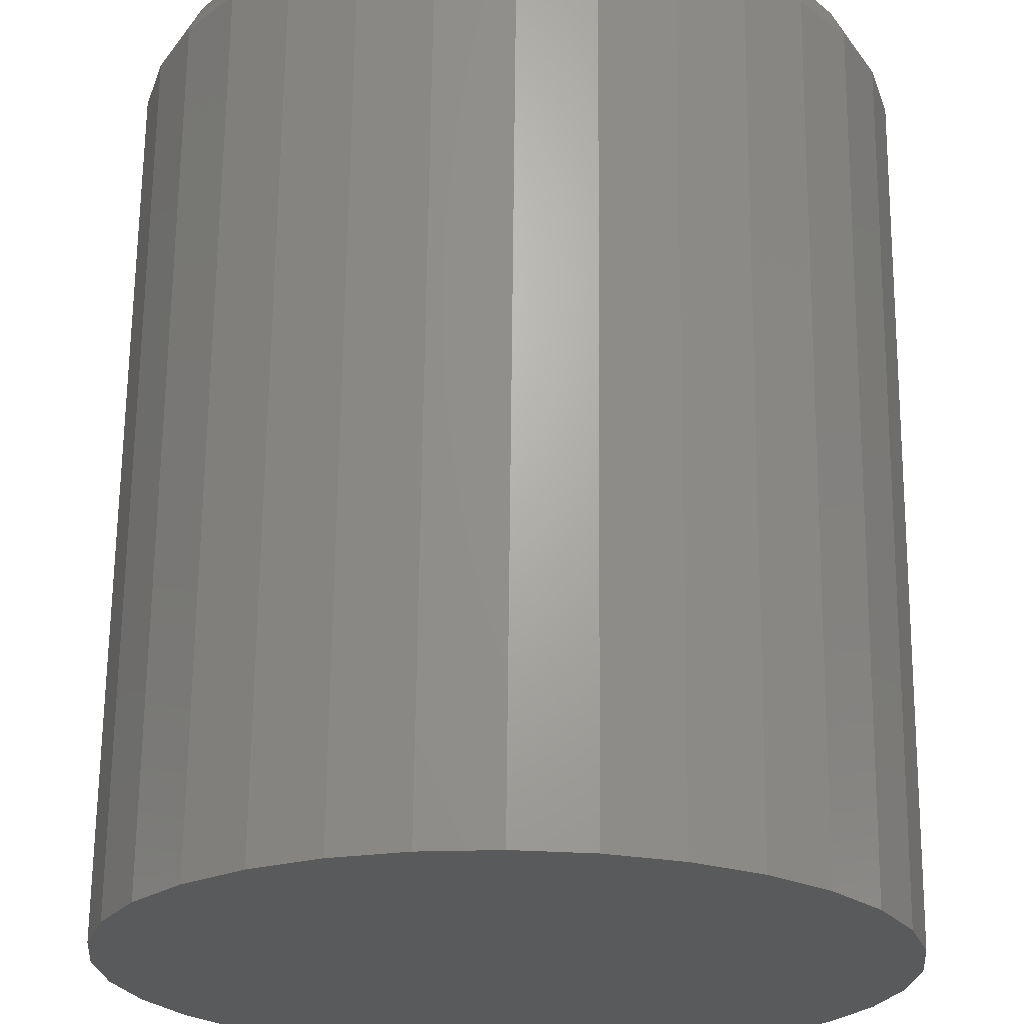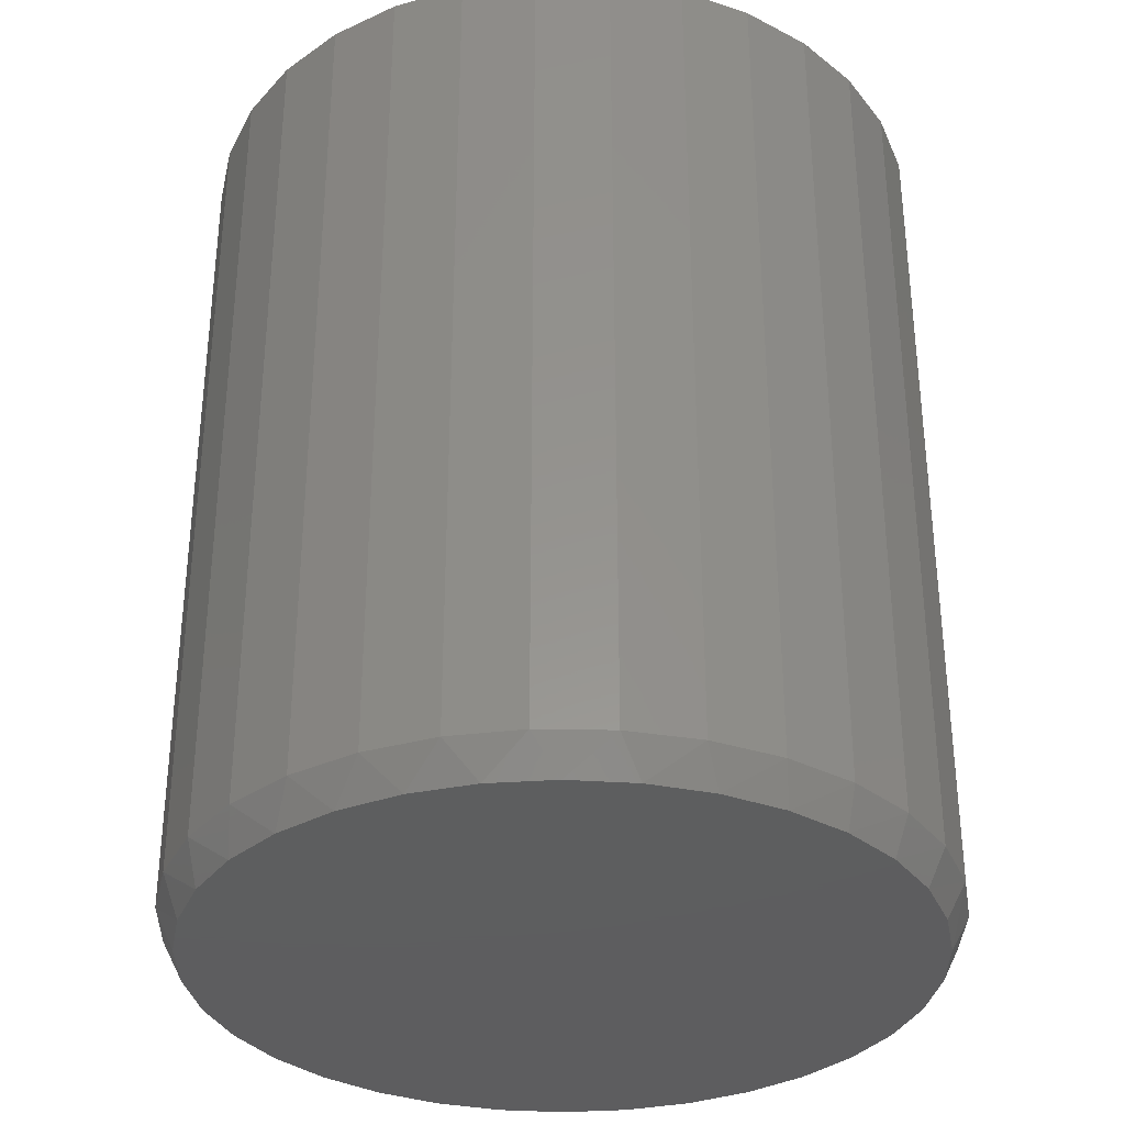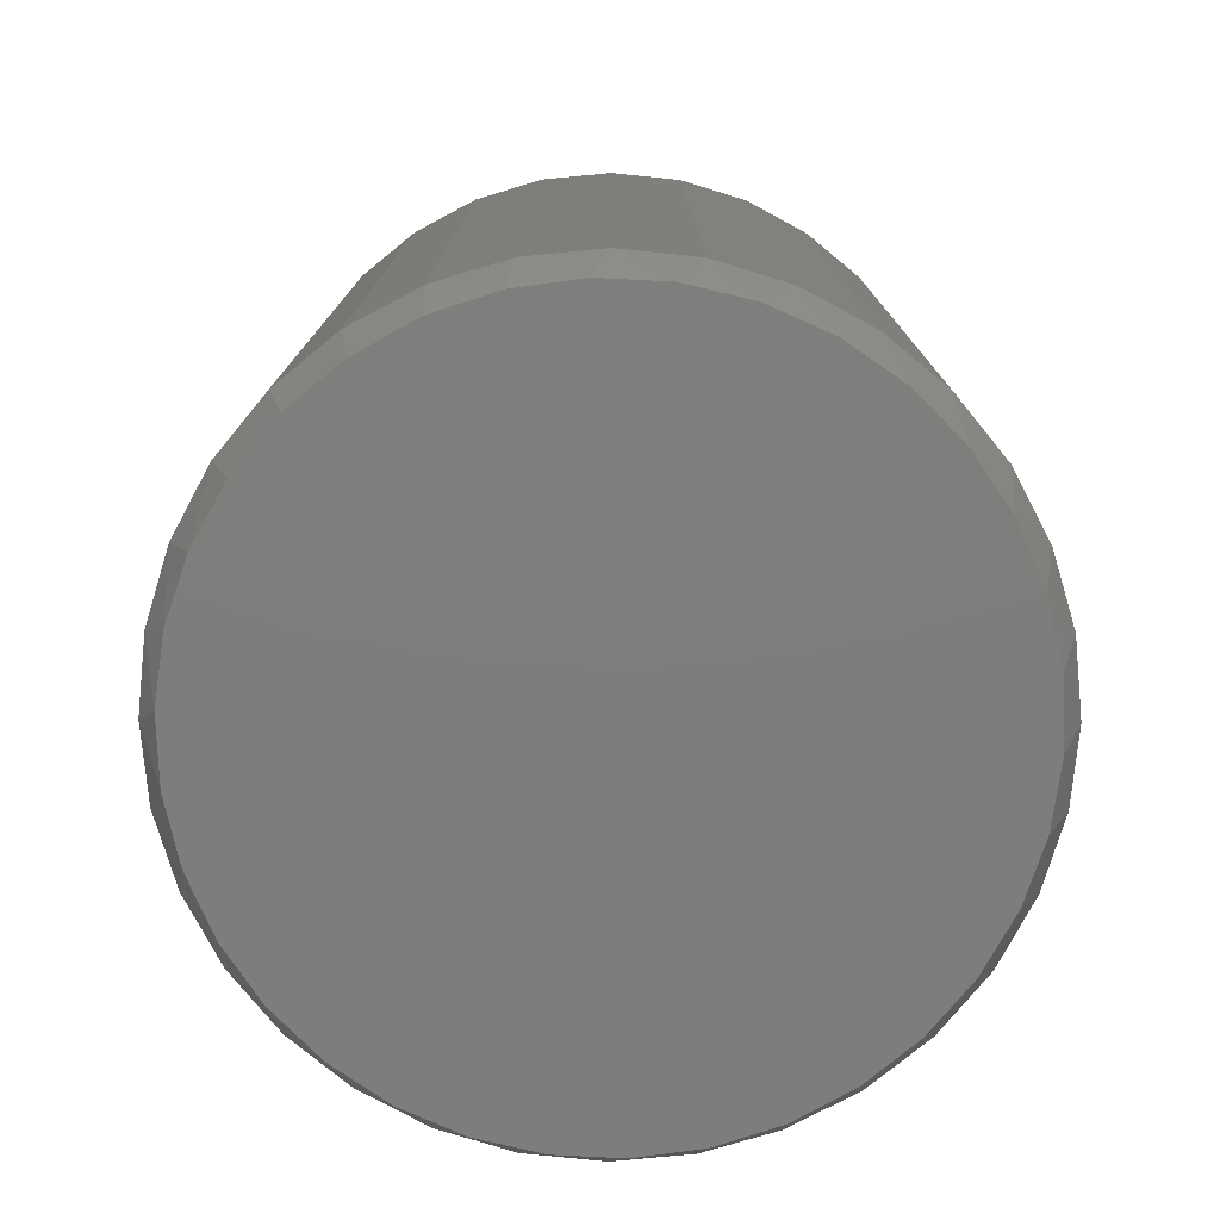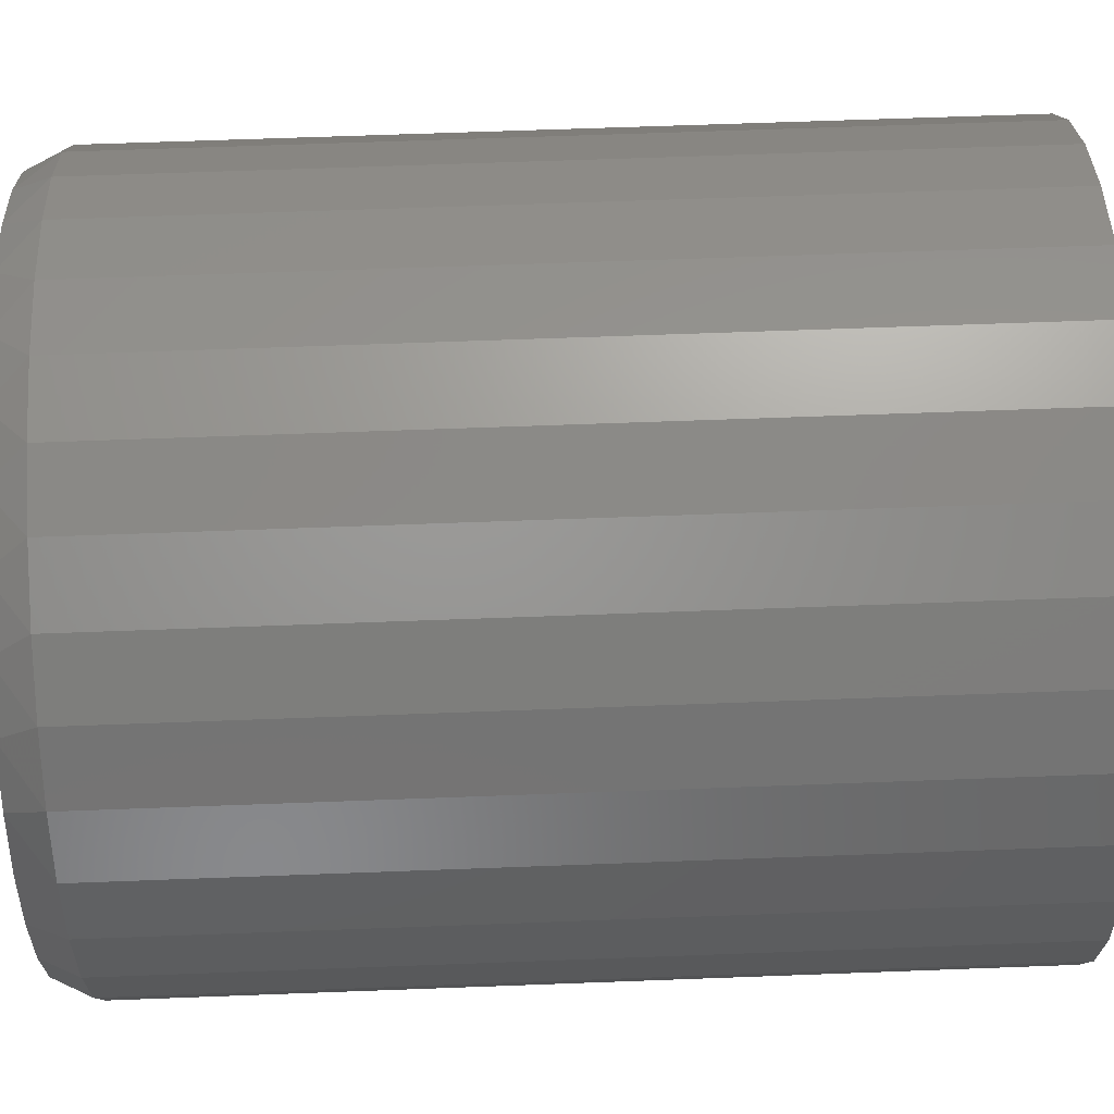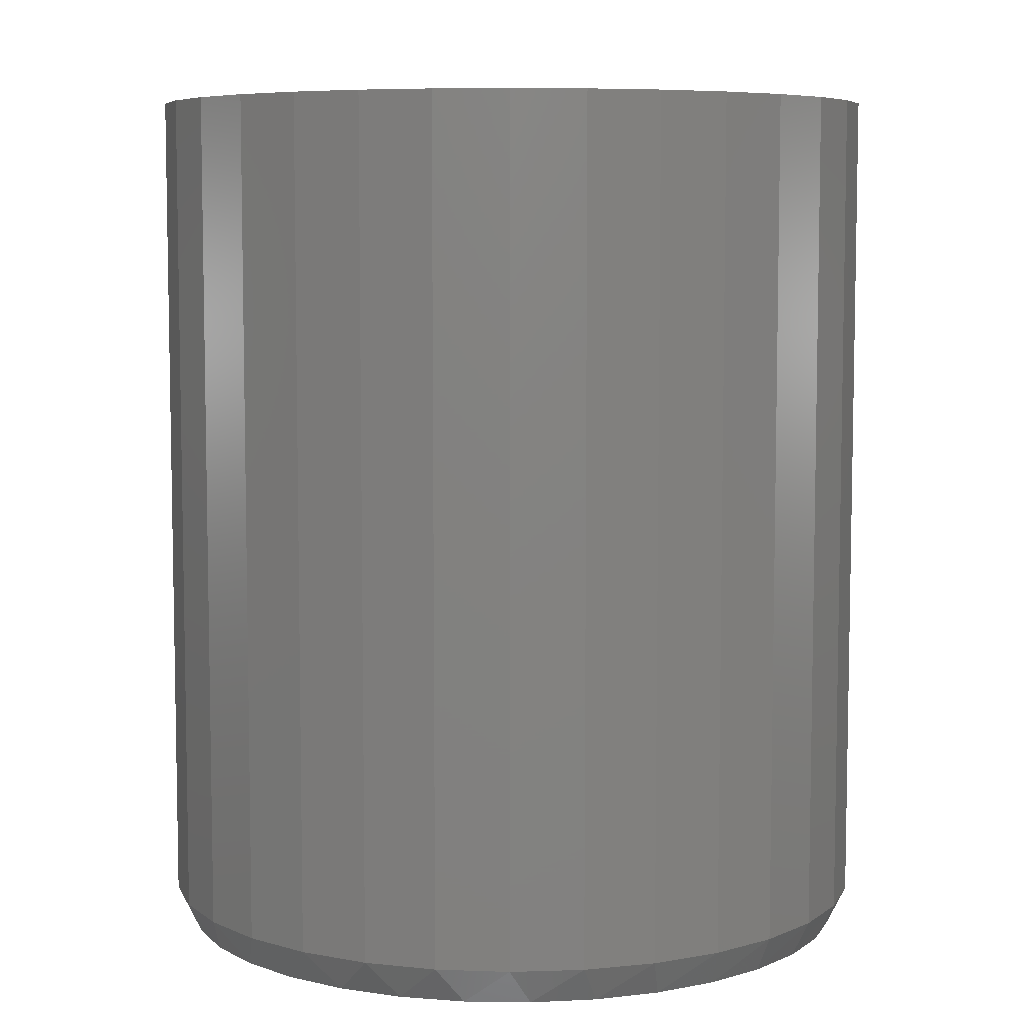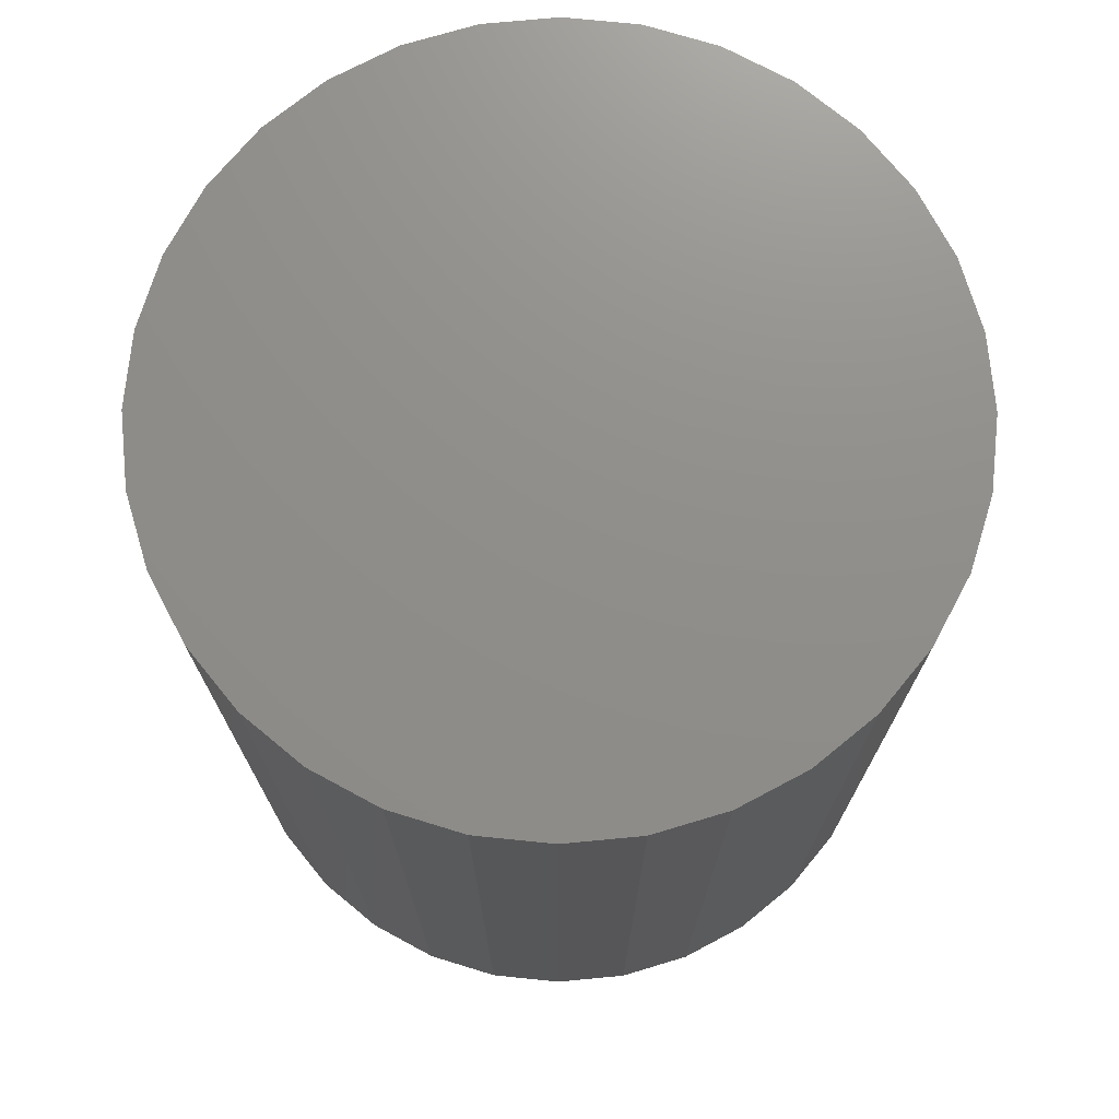
<metadata>
{"format":"stl","ext":"stl","renderer":"f3d","projection":"perspective","resolution":1024,"background":"white","views":[{"elev":66.9,"azim":0.6,"up":"+Y"},{"elev":-33.4,"azim":-153.4,"up":"+Z"},{"elev":-77.5,"azim":134.8,"up":"+Z"},{"elev":63.1,"azim":-92.2,"up":"+Y"},{"elev":6.9,"azim":-145.9,"up":"+Z"},{"elev":73.4,"azim":0.2,"up":"+Z"}]}
</metadata>
<code>
# stl→obj: 98 verts, 192 faces
v -0.03318 0.1428 0
v -0.005954 0.1479 0
v 0.02174 0.1479 0
v 0.04897 0.1428 0
v -0.059 0.1328 0
v 0.07479 0.1328 0
v 0.04897 -0.1459 0
v -0.03318 -0.1459 0
v 0.07479 -0.1359 0
v -0.005953 -0.151 0
v 0.02174 -0.151 0
v -0.059 -0.1359 0
v -0.08255 -0.1213 0
v 0.09834 -0.1213 0
v -0.103 -0.1027 0
v 0.1188 -0.1027 0
v -0.1197 -0.08057 0
v 0.1355 -0.08057 0
v -0.1321 -0.05578 0
v 0.1478 -0.05578 0
v -0.1396 -0.02914 0
v 0.1554 -0.02914 0
v -0.1422 -0.001564 0
v 0.158 -0.001563 0
v -0.1396 0.02601 0
v 0.1554 0.02602 0
v -0.1321 0.05265 0
v 0.1478 0.05265 0
v -0.1197 0.07744 0
v 0.1355 0.07745 0
v -0.103 0.09955 0
v 0.1188 0.09955 0
v -0.08255 0.1182 0
v 0.09834 0.1182 0
v 0.1658 -0.001563 0.01562
v 0.1658 -0.001563 0.375
v 0.1628 -0.03237 0.01562
v 0.1628 -0.03237 0.375
v 0.1538 -0.06199 0.01562
v 0.1538 -0.06199 0.375
v 0.1392 -0.08928 0.01562
v 0.1392 -0.08928 0.375
v 0.1195 -0.1132 0.01562
v 0.1195 -0.1132 0.375
v 0.09562 -0.1328 0.01562
v 0.09562 -0.1328 0.375
v 0.06832 -0.1474 0.01562
v 0.06832 -0.1474 0.375
v 0.0387 -0.1564 0.01562
v 0.0387 -0.1564 0.375
v 0.007895 -0.1595 0.01562
v 0.007895 -0.1595 0.375
v -0.02291 -0.1564 0.01562
v -0.02291 -0.1564 0.375
v -0.05253 -0.1474 0.01562
v -0.05253 -0.1474 0.375
v -0.07983 -0.1328 0.01562
v -0.07983 -0.1328 0.375
v -0.1038 -0.1132 0.01562
v -0.1038 -0.1132 0.375
v -0.1234 -0.08928 0.01562
v -0.1234 -0.08928 0.375
v -0.138 -0.06199 0.01562
v -0.138 -0.06199 0.375
v -0.147 -0.03237 0.01562
v -0.147 -0.03237 0.375
v -0.15 -0.001563 0.01562
v -0.15 -0.001563 0.375
v -0.147 0.02924 0.01562
v -0.147 0.02924 0.375
v -0.138 0.05886 0.01562
v -0.138 0.05886 0.375
v -0.1234 0.08616 0.01562
v -0.1234 0.08616 0.375
v -0.1038 0.1101 0.01562
v -0.1038 0.1101 0.375
v -0.07983 0.1297 0.01562
v -0.07983 0.1297 0.375
v -0.05253 0.1443 0.01562
v -0.05253 0.1443 0.375
v -0.02291 0.1533 0.01562
v -0.02291 0.1533 0.375
v 0.007895 0.1563 0.01562
v 0.007895 0.1563 0.375
v 0.0387 0.1533 0.01562
v 0.0387 0.1533 0.375
v 0.06832 0.1443 0.01562
v 0.06832 0.1443 0.375
v 0.09562 0.1297 0.01562
v 0.09562 0.1297 0.375
v 0.1195 0.1101 0.01562
v 0.1195 0.1101 0.375
v 0.1392 0.08616 0.01562
v 0.1392 0.08616 0.375
v 0.1538 0.05886 0.01562
v 0.1538 0.05886 0.375
v 0.1628 0.02924 0.01562
v 0.1628 0.02924 0.375
f 1 2 3
f 4 1 3
f 5 1 4
f 6 5 4
f 7 8 9
f 10 8 7
f 11 10 7
f 8 12 9
f 9 12 13
f 9 13 14
f 14 13 15
f 14 15 16
f 16 15 17
f 16 17 18
f 18 17 19
f 18 19 20
f 20 19 21
f 20 21 22
f 22 21 23
f 22 23 24
f 24 23 25
f 24 25 26
f 26 25 27
f 26 27 28
f 28 27 29
f 28 29 30
f 30 29 31
f 30 31 32
f 32 31 33
f 32 33 34
f 34 33 5
f 34 5 6
f 35 36 37
f 37 36 38
f 37 38 39
f 39 38 40
f 39 40 41
f 41 40 42
f 41 42 43
f 43 42 44
f 43 44 45
f 45 44 46
f 45 46 47
f 47 46 48
f 47 48 49
f 49 48 50
f 49 50 51
f 51 50 52
f 51 52 53
f 53 52 54
f 53 54 55
f 55 54 56
f 55 56 57
f 57 56 58
f 57 58 59
f 59 58 60
f 59 60 61
f 61 60 62
f 61 62 63
f 63 62 64
f 63 64 65
f 65 64 66
f 65 66 67
f 67 66 68
f 67 68 69
f 69 68 70
f 69 70 71
f 71 70 72
f 71 72 73
f 73 72 74
f 73 74 75
f 75 74 76
f 75 76 77
f 77 76 78
f 77 78 79
f 79 78 80
f 79 80 81
f 81 80 82
f 81 82 83
f 83 82 84
f 83 84 85
f 85 84 86
f 85 86 87
f 87 86 88
f 87 88 89
f 89 88 90
f 89 90 91
f 91 90 92
f 91 92 93
f 93 92 94
f 93 94 95
f 95 94 96
f 95 96 97
f 97 96 98
f 97 98 35
f 35 98 36
f 28 95 97
f 30 93 95
f 30 95 28
f 32 91 93
f 32 93 30
f 34 89 91
f 34 91 32
f 6 87 89
f 6 89 34
f 4 85 87
f 4 87 6
f 3 83 85
f 3 85 4
f 81 2 1
f 81 83 2
f 2 83 3
f 79 1 5
f 79 81 1
f 77 5 33
f 77 79 5
f 75 33 31
f 75 77 33
f 73 31 29
f 73 75 31
f 29 27 71
f 71 73 29
f 69 71 27
f 35 24 97
f 97 24 26
f 97 26 28
f 23 67 25
f 25 67 69
f 25 69 27
f 19 63 65
f 17 61 63
f 17 63 19
f 15 59 61
f 15 61 17
f 13 57 59
f 13 59 15
f 12 55 57
f 12 57 13
f 8 53 55
f 8 55 12
f 10 51 53
f 10 53 8
f 49 11 7
f 49 51 11
f 11 51 10
f 47 7 9
f 47 49 7
f 45 9 14
f 45 47 9
f 43 14 16
f 43 45 14
f 41 16 18
f 41 43 16
f 18 20 39
f 39 41 18
f 37 39 20
f 67 23 65
f 65 23 21
f 65 21 19
f 24 35 22
f 22 35 37
f 22 37 20
f 82 86 84
f 86 82 80
f 86 80 88
f 48 54 50
f 50 54 52
f 88 80 90
f 90 80 78
f 90 78 92
f 92 78 76
f 92 76 94
f 94 76 74
f 94 74 96
f 96 74 72
f 96 72 98
f 98 72 70
f 98 70 36
f 36 70 68
f 36 68 38
f 38 68 66
f 38 66 40
f 40 66 64
f 40 64 42
f 42 64 62
f 42 62 44
f 44 62 60
f 44 60 46
f 46 60 58
f 46 58 48
f 48 58 56
f 48 56 54

</code>
